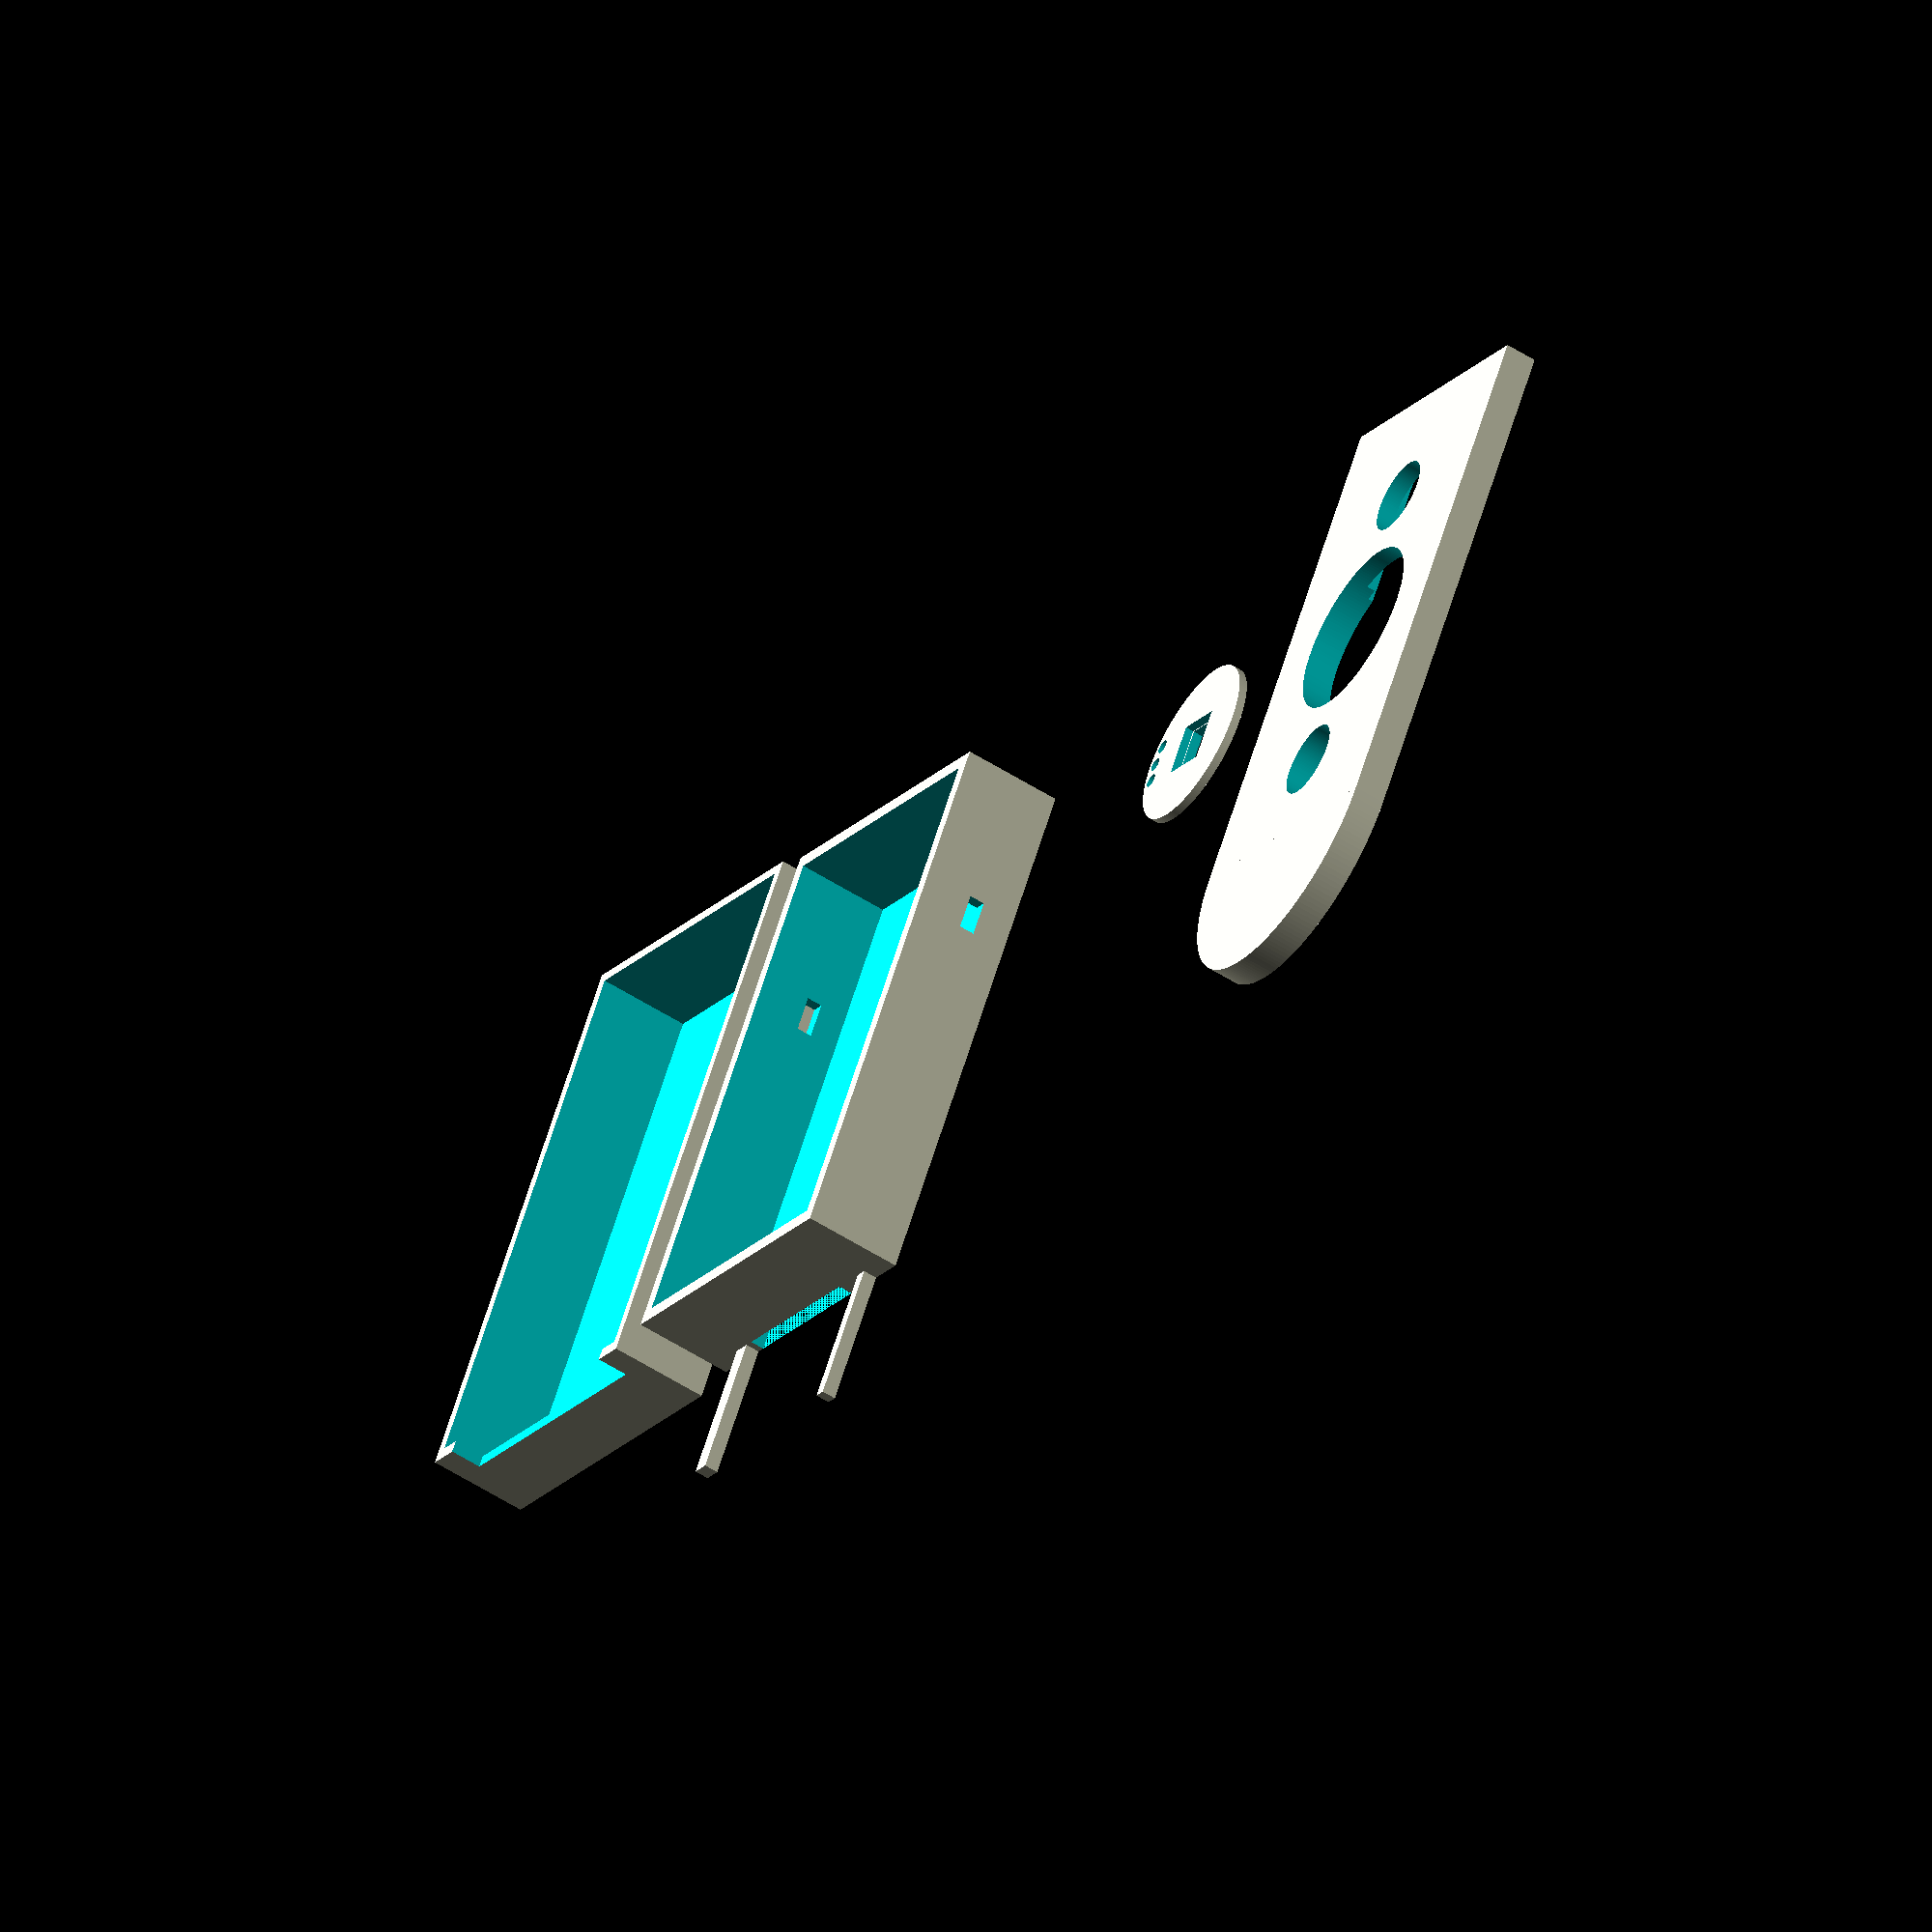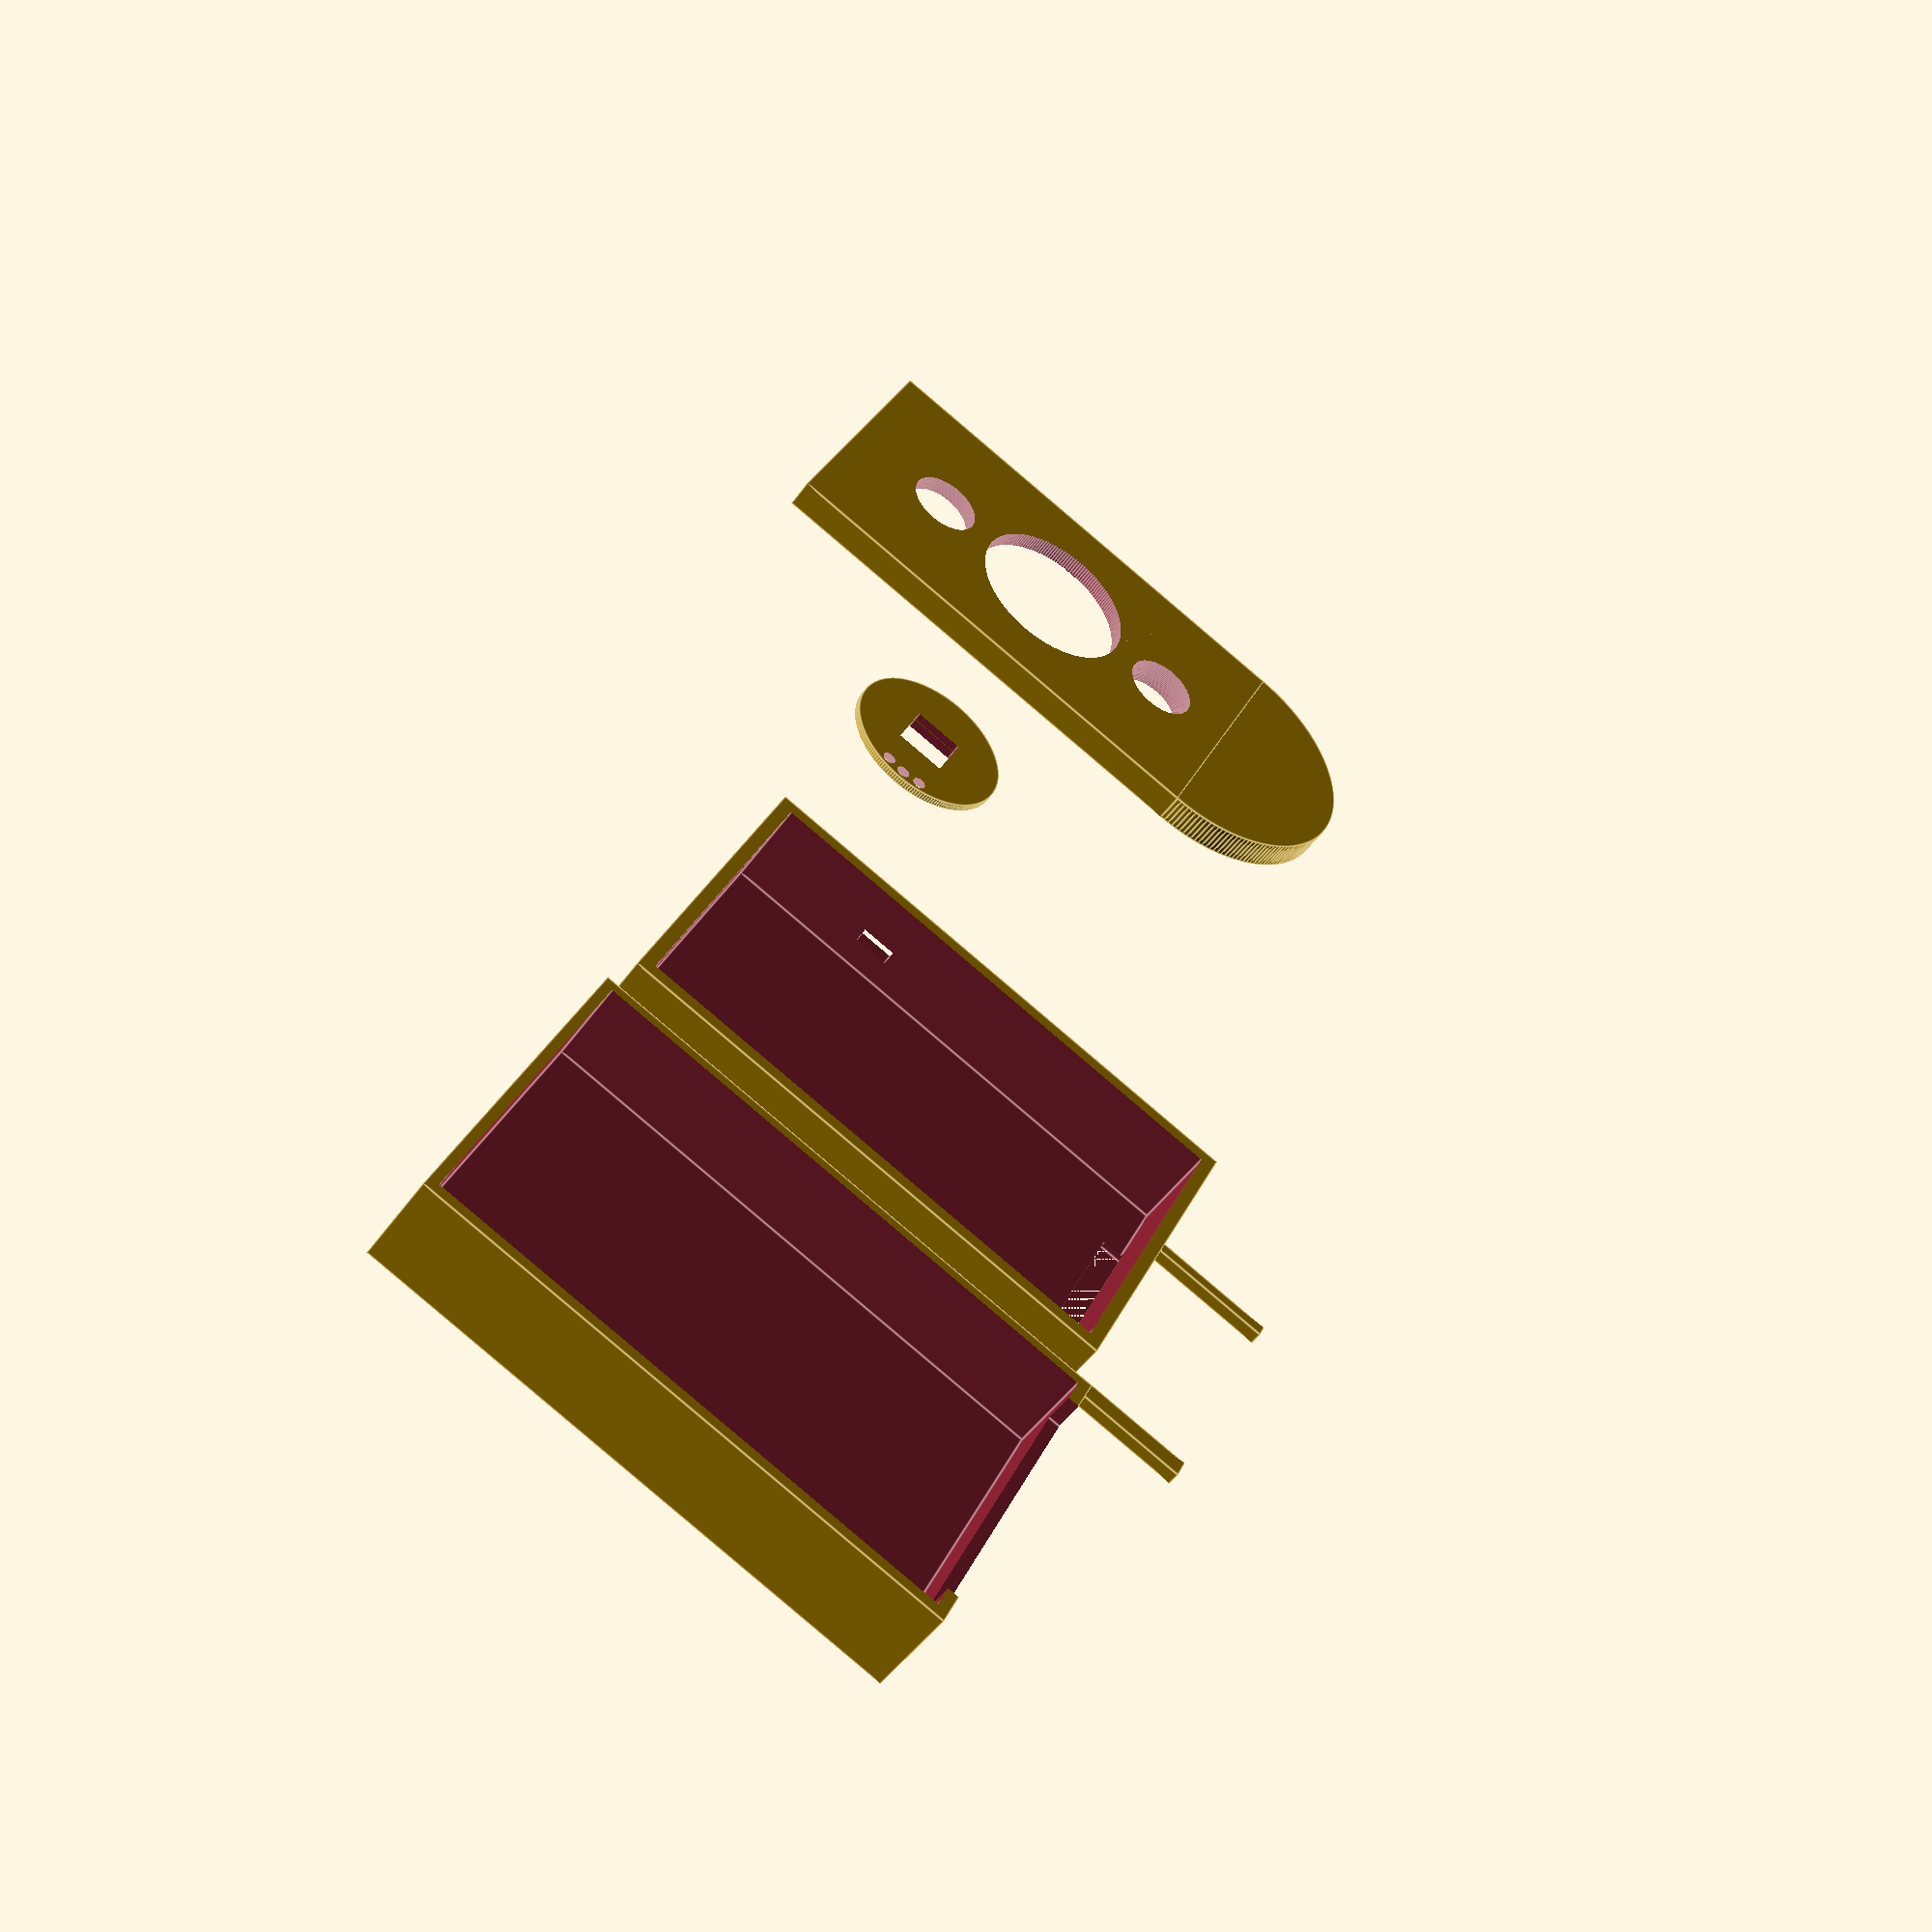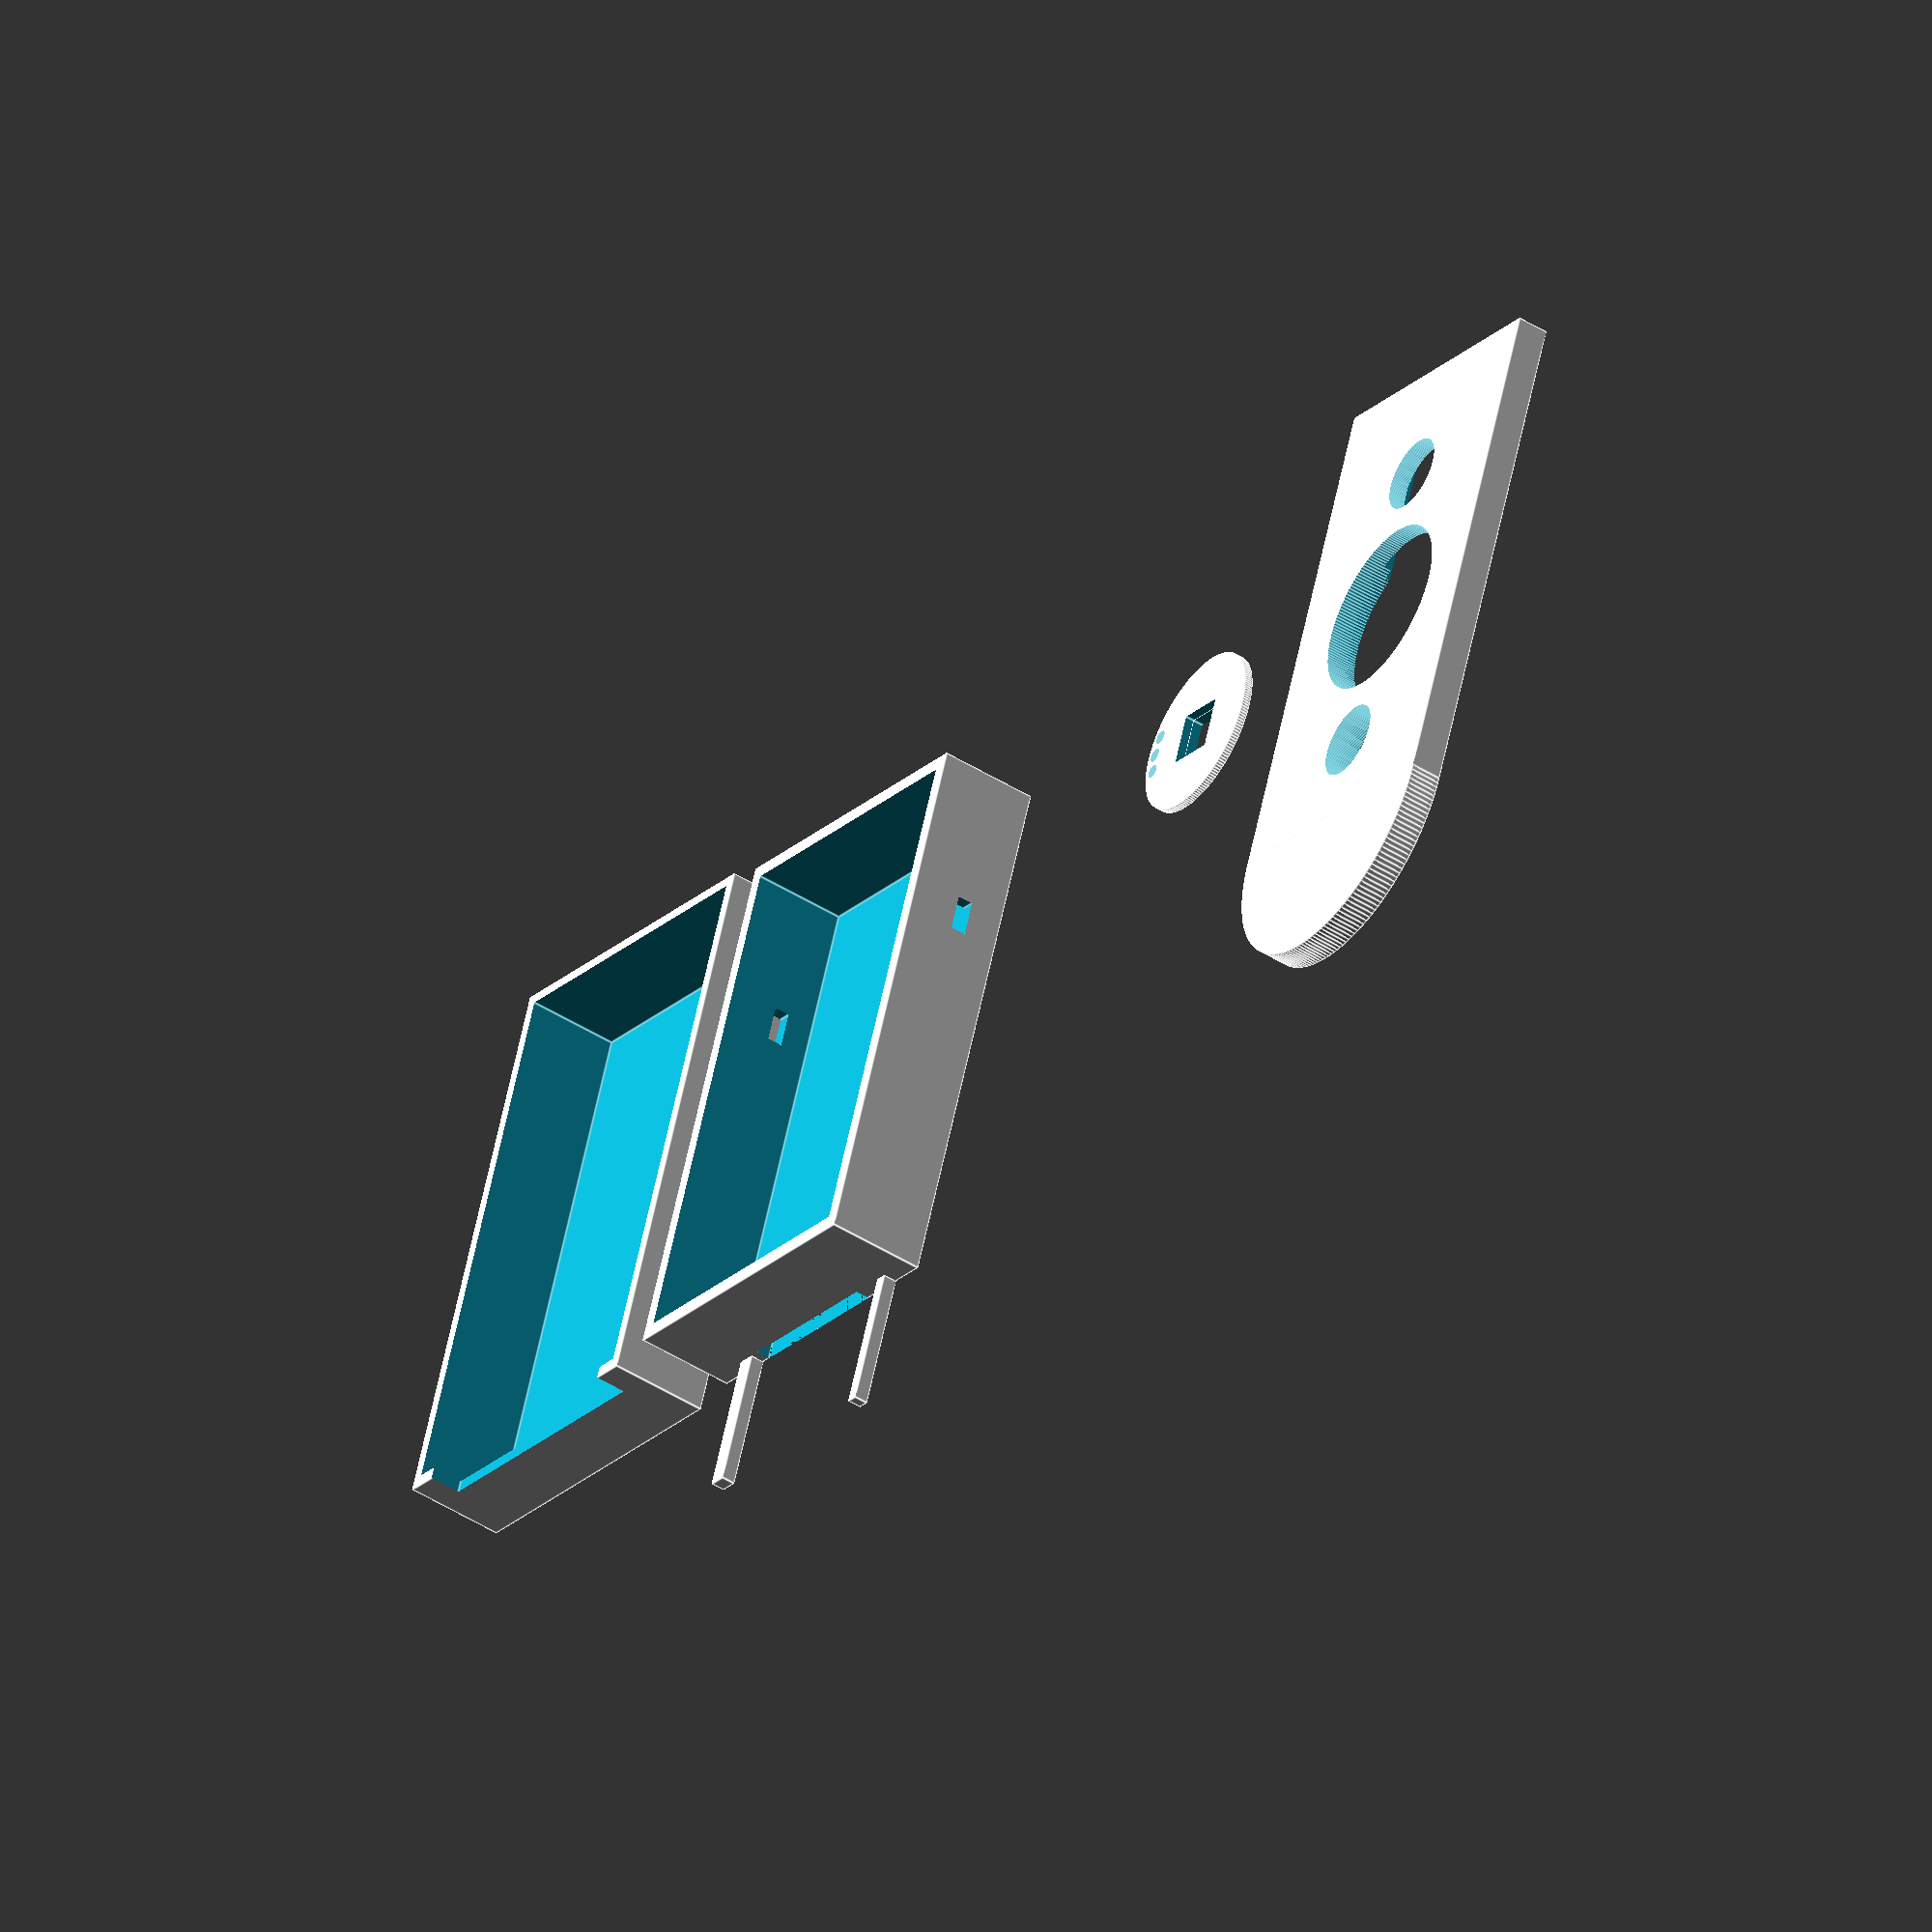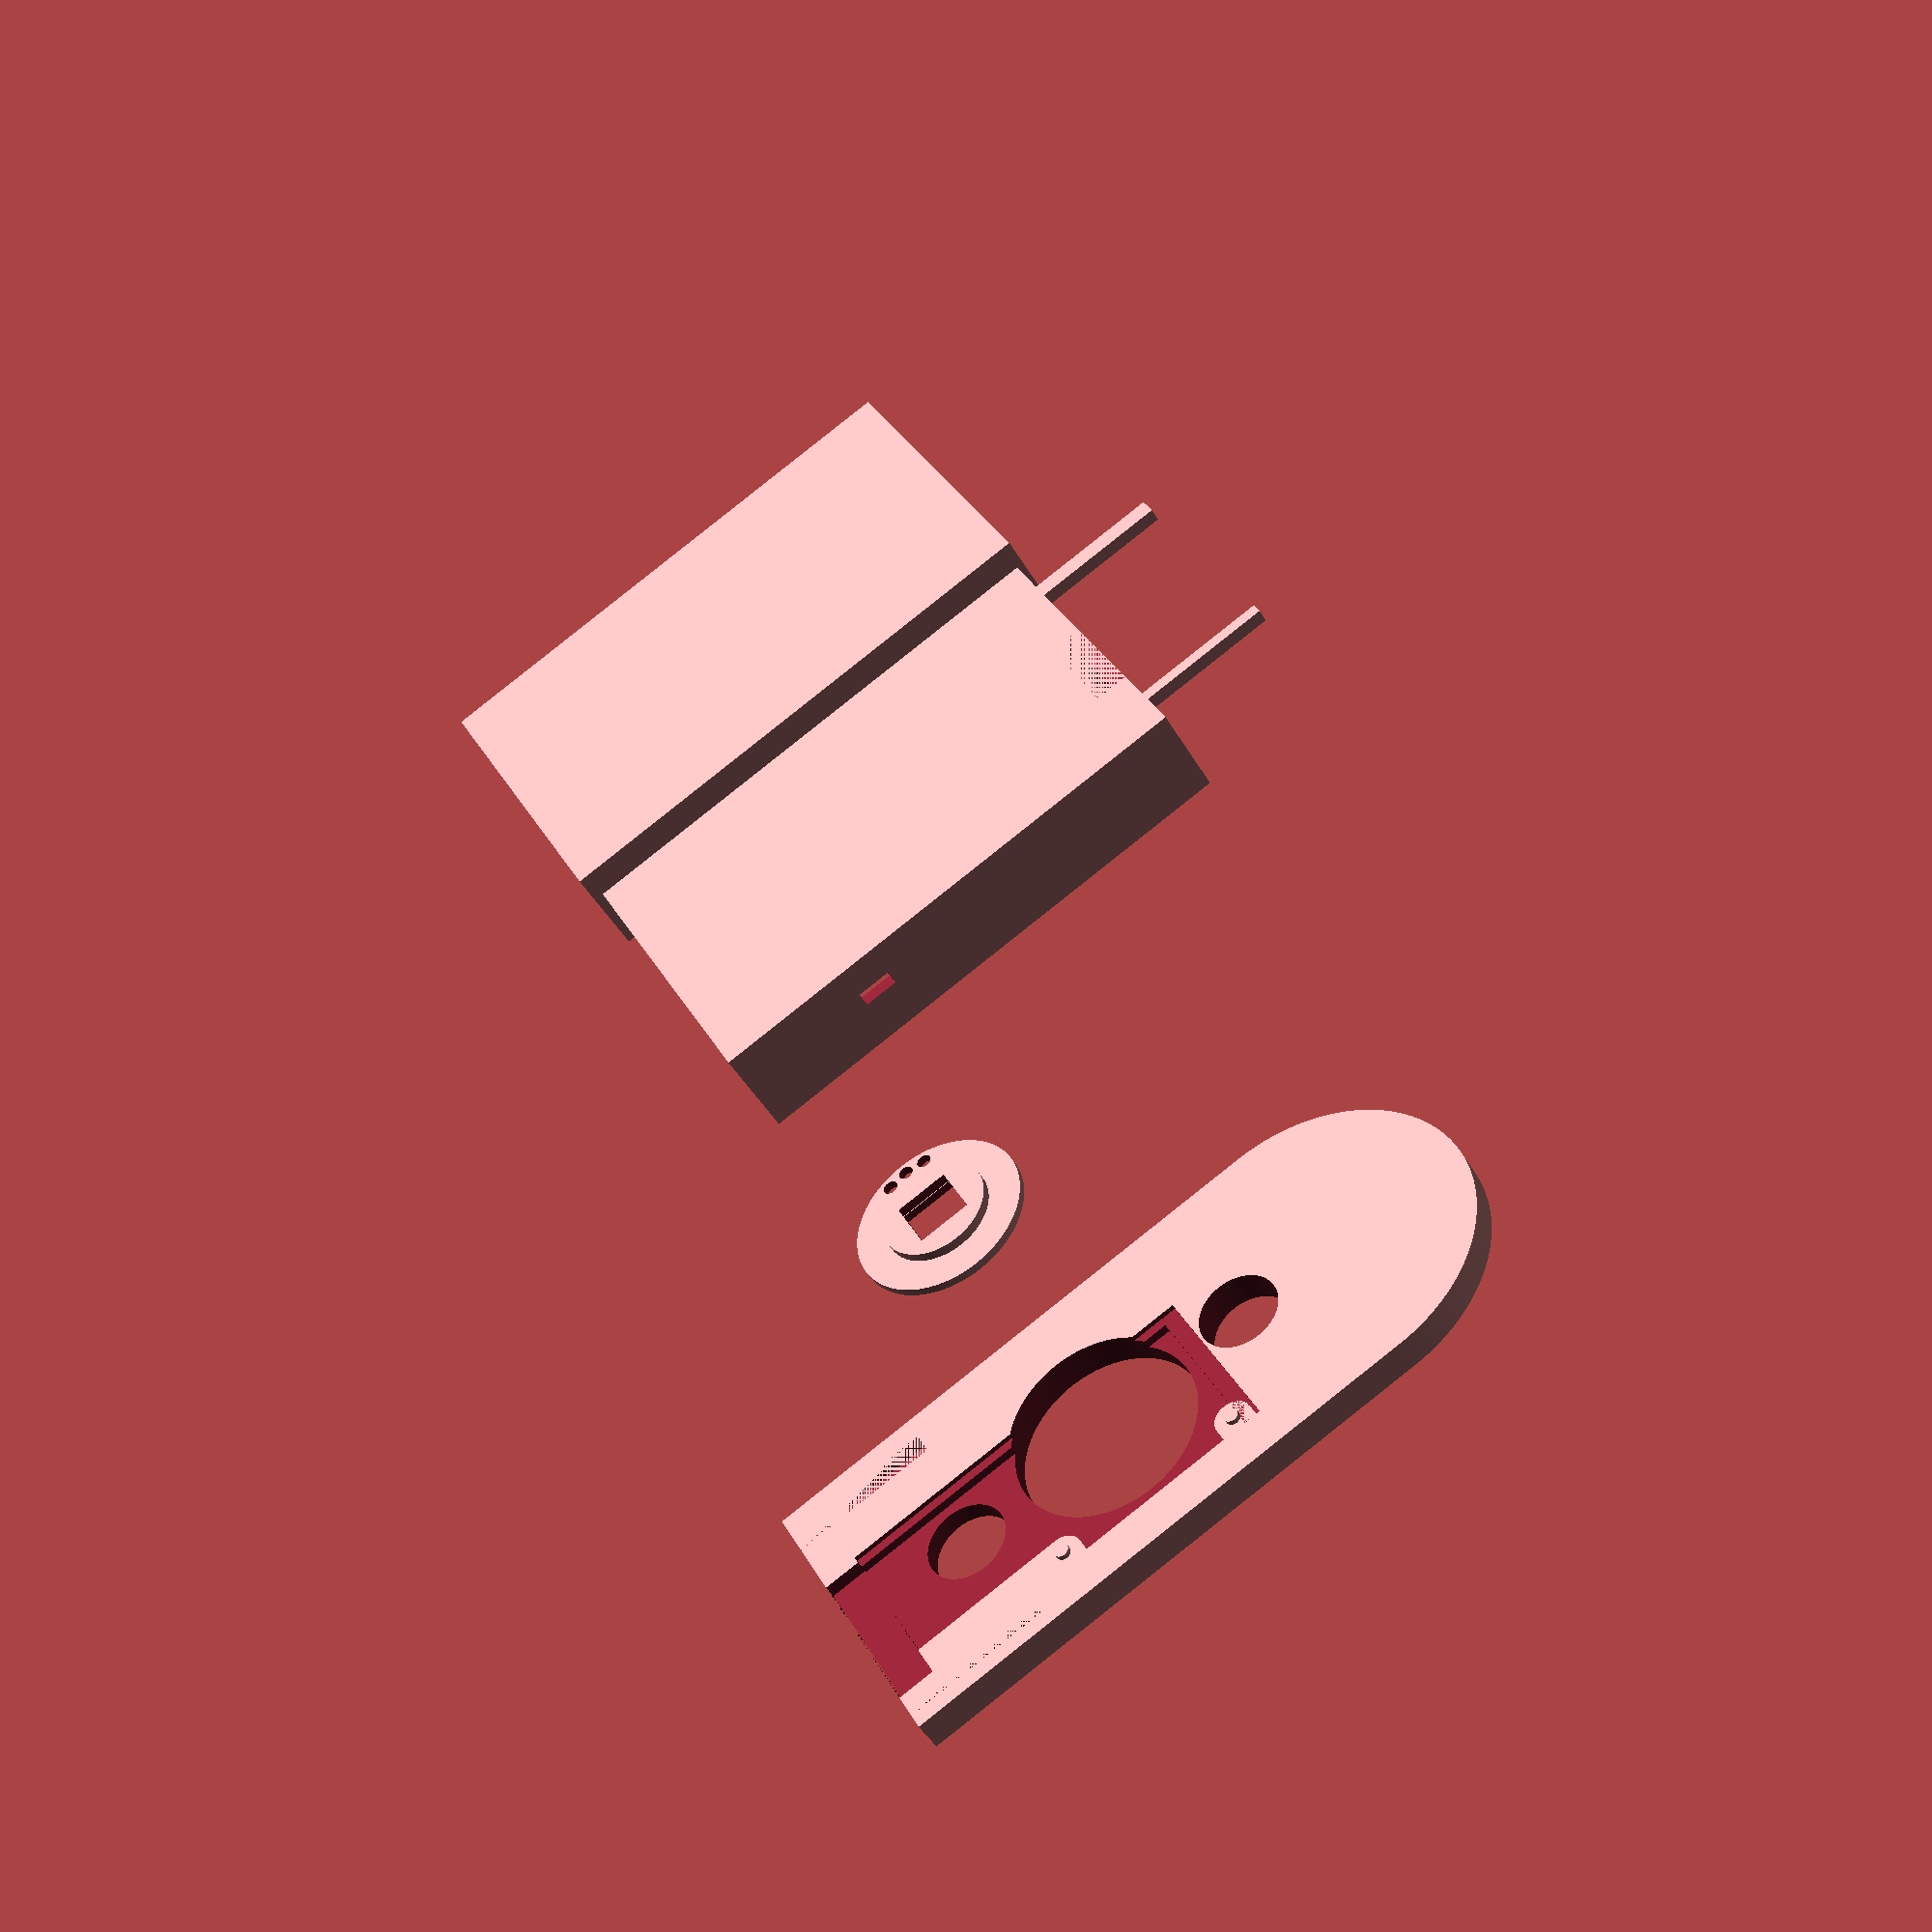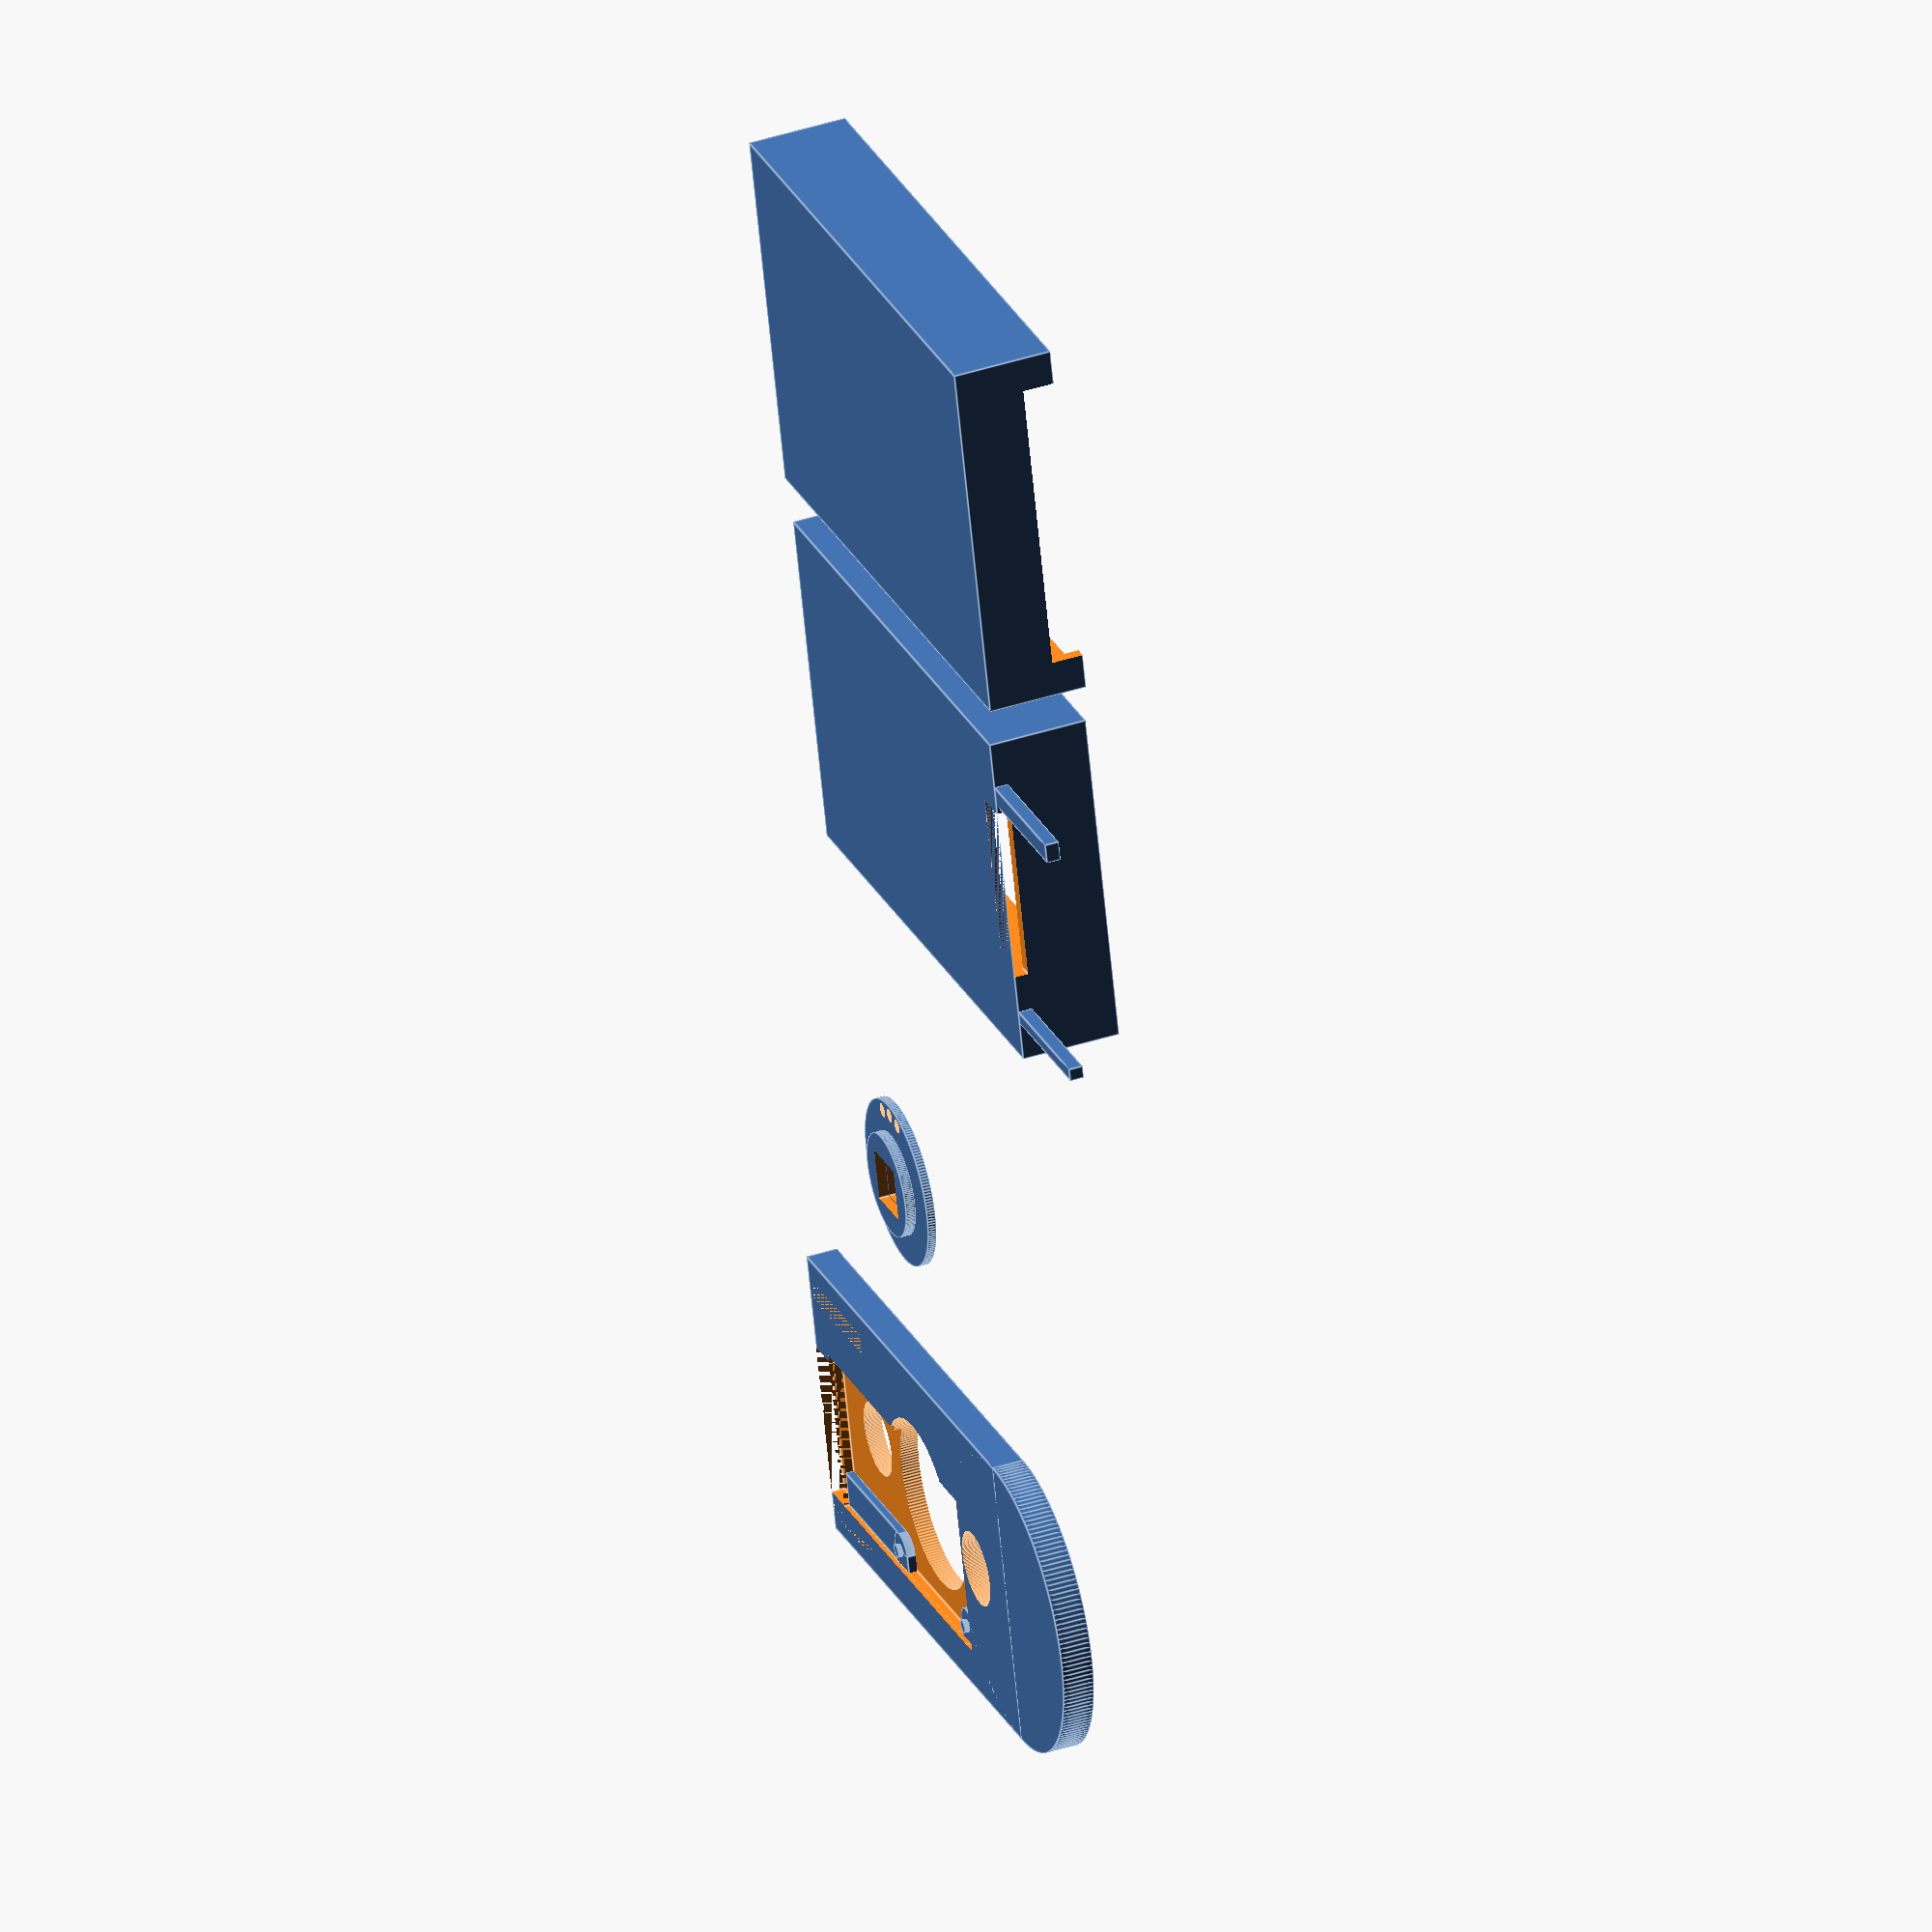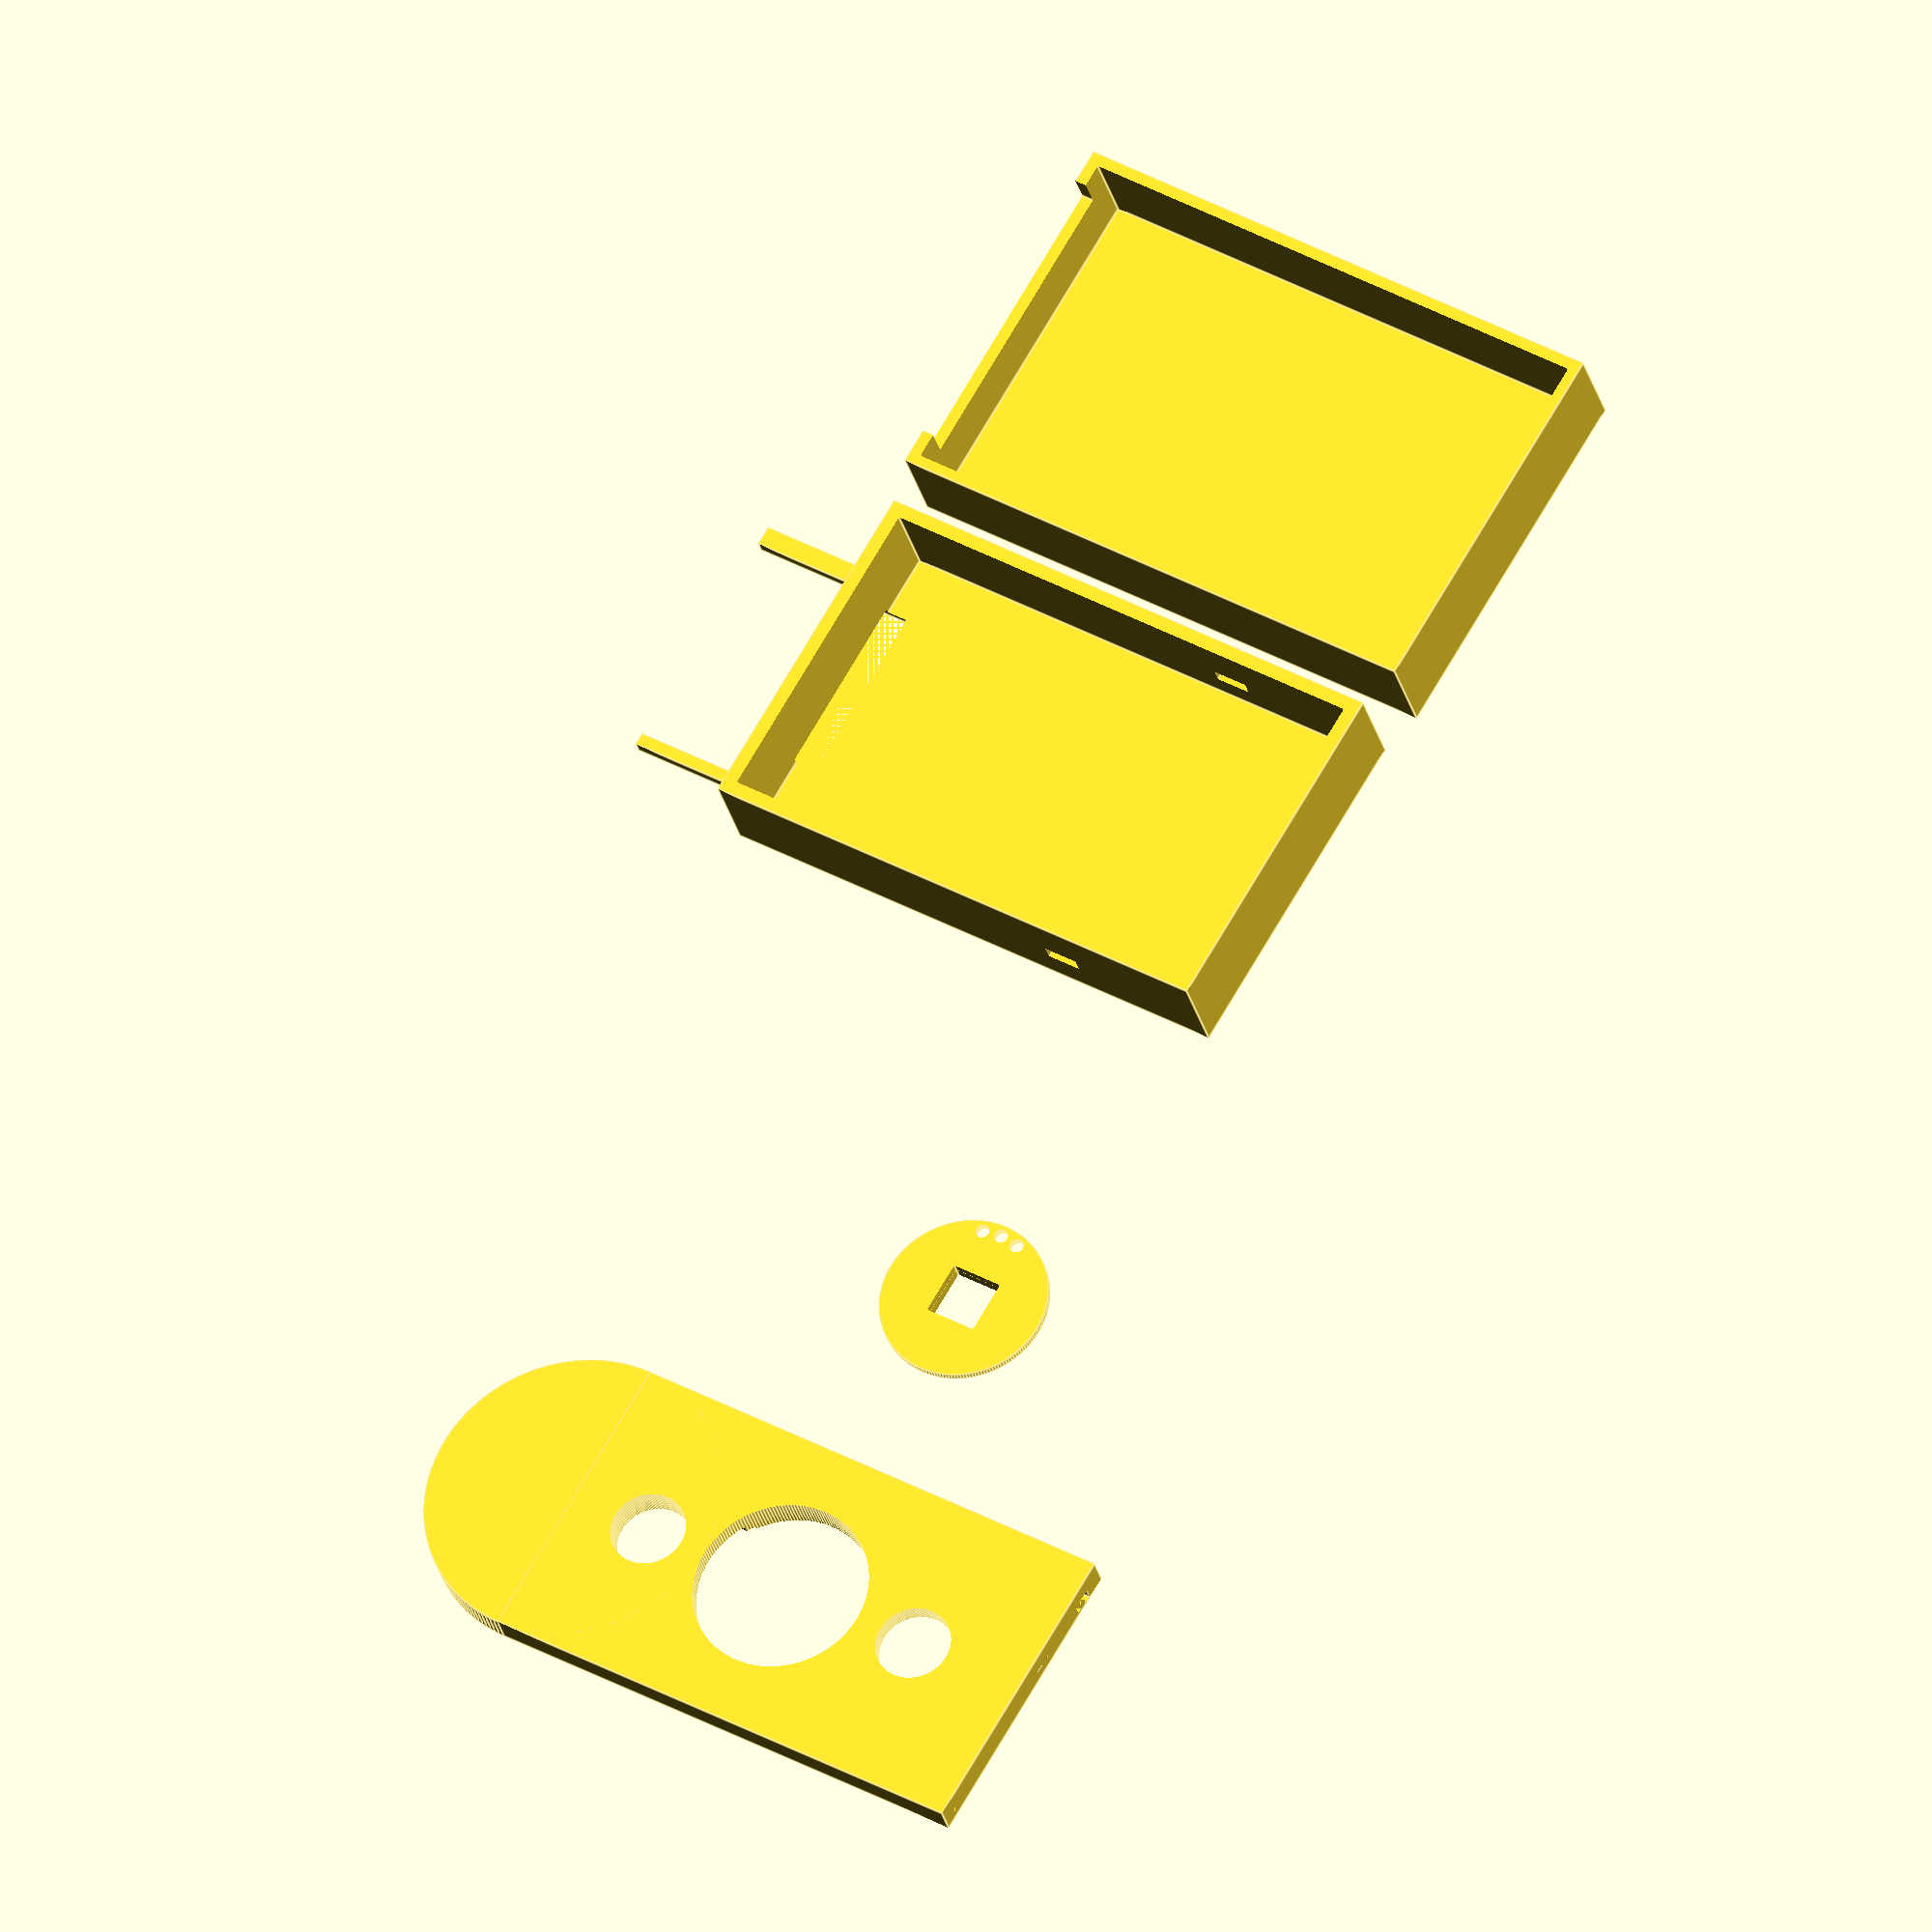
<openscad>
VIERKANT = 7.5;
CASE_SIZE_X = 40;
CASE_SIZE_Y = 68;
BOHRUNG_ABSTAND_MITTE = 21.75;
BOHRUNGEN = 10.75;

PCB_SIZE_X = 23.5;
PCB_SIZE_Y = 50;
PCB_SIZE_Z = 0.6 + 0.1;
PCB_SIZE_PARTS_Z = 1.2;

INLAY_HEIGHT_SPACING_Y = 1.4;
INLAY_HEIGHT_HOLDER_MAGNET_Y = 1.2;

CASE_SIZE_Z = PCB_SIZE_Z + INLAY_HEIGHT_SPACING_Y + INLAY_HEIGHT_HOLDER_MAGNET_Y;

BATTERY_BOX_X = 45 + 2 + 2;
BATTERY_BOX_Y = 75 + 2;
BATTERY_BOX_Z = 13;

LID_BATTERY_BOX_X = BATTERY_BOX_X + 1.6 + 1.6 + 0.1 + 0.1;
LID_BATTERY_BOX_Y = BATTERY_BOX_Y + 1.6 + 1.6 + 0.1 + 0.1;
LID_BATTERY_BOX_Z = BATTERY_BOX_Z + 1.2;


module pcb() {
    cube([PCB_SIZE_X, PCB_SIZE_Y, PCB_SIZE_Z+1]);
    // PCB the SMD stuff on front
    
    cube([22.25, PCB_SIZE_Y-2.25, PCB_SIZE_Z + PCB_SIZE_PARTS_Z+1]);
    translate([0, -5, 0]) cube([22.5, 5, PCB_SIZE_Z + PCB_SIZE_PARTS_Z+1]);
}

module inlay() {
	difference(){
        union() {
            cylinder(h=INLAY_HEIGHT_SPACING_Y, r=7.5, $fn=180);
            translate([0, 0, 1.5]) {
                cylinder(h=INLAY_HEIGHT_HOLDER_MAGNET_Y, r=12, $fn=180);
            }
        }
		cube([VIERKANT, VIERKANT, 10], center=true);
		translate([10.4, 0, -1]) {
			cylinder(h=20, d=2, $fn=180);
		}
        translate([10.0, 2.8, -1]) {
			cylinder(h=20, d=2, $fn=180);
		}
        translate([10.0, -2.8, -1]) {
			cylinder(h=20, d=2, $fn=180);
		}
	}
}

module lid() {

    difference() {
        cube([LID_BATTERY_BOX_X, LID_BATTERY_BOX_Y, LID_BATTERY_BOX_Z]);
        translate([1.6 - 0.1, 1.6 - 0.1, 1.2]) {
            cube([BATTERY_BOX_X + 0.1 + 0.1, BATTERY_BOX_Y + 0.1 + 0.1, 20]);
        }
        translate([(LID_BATTERY_BOX_X/2 - (CASE_SIZE_X + 2.4)/2), LID_BATTERY_BOX_Y-2, LID_BATTERY_BOX_Z - (CASE_SIZE_Z + 1.2) ]) {
            cube([CASE_SIZE_X + 2.4, 20, 20]);
        }
    }
}

module box_pcb_battery() {
    // innen: 45mm x 75mm
    difference() {
        cube([BATTERY_BOX_X, BATTERY_BOX_Y, LID_BATTERY_BOX_Z]);
        translate([2, 2, 1]) {
            cube([45, 73, LID_BATTERY_BOX_Z]);
        }
        translate([BATTERY_BOX_X/2 - PCB_SIZE_X/2, BATTERY_BOX_Y - 5, 0]) {
            cube([PCB_SIZE_X+2, 6, 2]);
        }
        translate([-1, 20, 5]) {
            cube([100, 5, 2.2]);
        }
        
    }
    translate([BATTERY_BOX_X/2, BATTERY_BOX_Y, 0]) {
        translate([15+0.1, 0, 0]) cube([3-0.2, 20-0.1, 2]);
        translate([-19+0.1, 0, 0]) cube([2-0.2, 20-0.1, 2]);
    }
    
}


module case_top() {
    difference() {
        union() {
            translate([0, CASE_SIZE_Y/2, 0]) {
                cylinder(h=CASE_SIZE_Z + 1.2, d=CASE_SIZE_X + 2.4, $fn=190);
            }
            translate([-(CASE_SIZE_X/2)-1.2, -(CASE_SIZE_Y/2) -5 , 0]) {
                cube([CASE_SIZE_X + 2.4, CASE_SIZE_Y+5, CASE_SIZE_Z + 1.2]);
            }
        }
        
        // Bohrung Mitte
        translate([0, 0, -1]) cylinder(h=10, d=25, $fn=180);
        // Bohrung Oben
        translate([0, BOHRUNG_ABSTAND_MITTE, -1]) cylinder(h=10, d=BOHRUNGEN, $fn=180);
        // Bohrung Unten
        translate([0, - BOHRUNG_ABSTAND_MITTE, -1]) cylinder(h=10, d=BOHRUNGEN, $fn=180);


        translate([-15.5, -34, -1]) {
            pcb();
        }
        
        // Ankerpunkte Batterie PCB Box
        translate([0, -(CASE_SIZE_Y/2) -5, 0]) {
            translate([15, 0, 0]) cube([3, 20, 2 +0.1]);
            translate([-19, 0, 0]) cube([2, 20, 2+0.1]);
        }
    }
    
    translate([-15.5, -34, 0]) {
        translate([0, 0, PCB_SIZE_Z]) {
            cube([5, 21, PCB_SIZE_PARTS_Z]);
        }
    }
    // haltepunkte PCB
    translate([-13, 13, 0]) {
        cylinder(h=CASE_SIZE_Z, d=1.9, $fn=180);
        translate([0, 0, PCB_SIZE_Z]) {
            cylinder(h=CASE_SIZE_Z-PCB_SIZE_Z, d=5, $fn=190);
            translate([-5, -2.5, 0]) cube([5, 5, CASE_SIZE_Z-PCB_SIZE_Z]);
        }
    }
    translate([-13, -13, 0]) {
        cylinder(h=CASE_SIZE_Z, d=1.9, $fn=180);
        translate([0, 0, PCB_SIZE_Z]) {
            cylinder(h=CASE_SIZE_Z-PCB_SIZE_Z, d=5, $fn=180);
            
            translate([-5, -2.5, 0]) cube([5, 5, CASE_SIZE_Z-PCB_SIZE_Z]);
        }
    }

}



translate([50, 10, 0]) {
    inlay();
}

translate([0, 10, 0]) {
    case_top();
}


translate([100, 0, 0]) {
    box_pcb_battery();
}

translate([155, -1.6, 0]) {
    lid();
}

</openscad>
<views>
elev=55.8 azim=211.0 roll=56.2 proj=o view=wireframe
elev=226.2 azim=295.0 roll=212.7 proj=p view=edges
elev=47.5 azim=200.6 roll=54.9 proj=o view=edges
elev=224.1 azim=117.7 roll=332.3 proj=p view=solid
elev=318.6 azim=285.0 roll=248.6 proj=o view=edges
elev=27.9 azim=300.6 roll=12.5 proj=o view=edges
</views>
